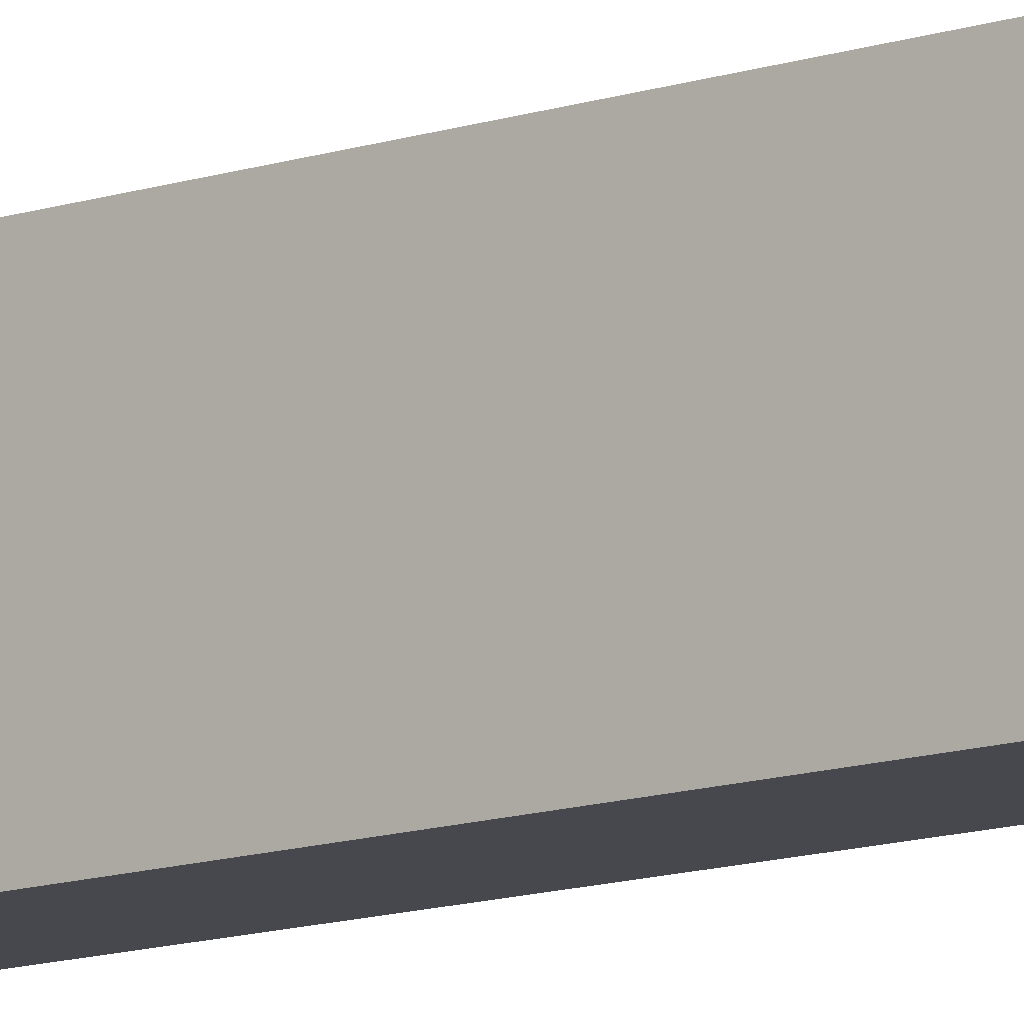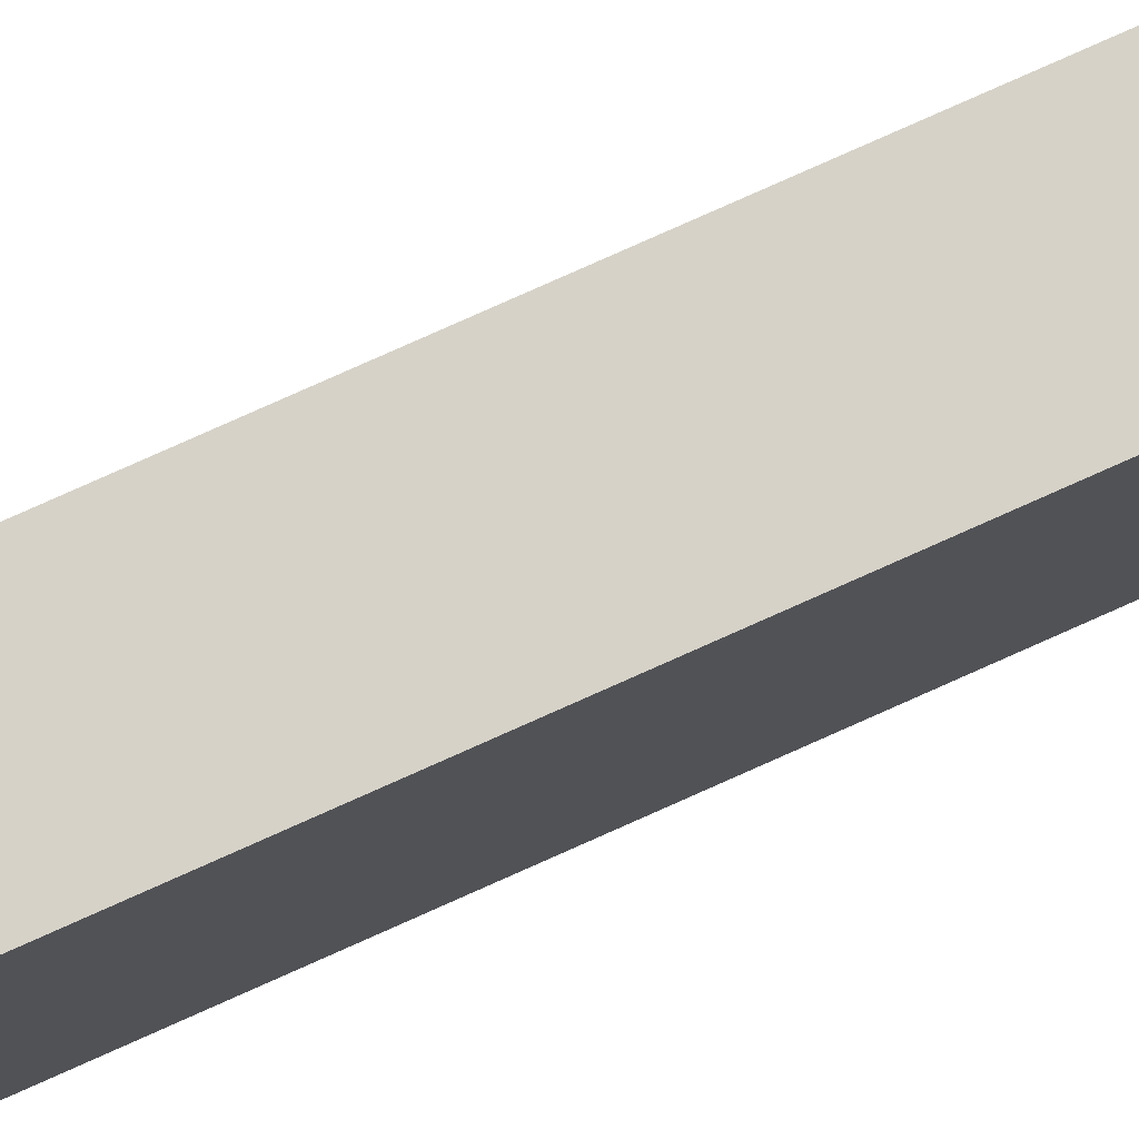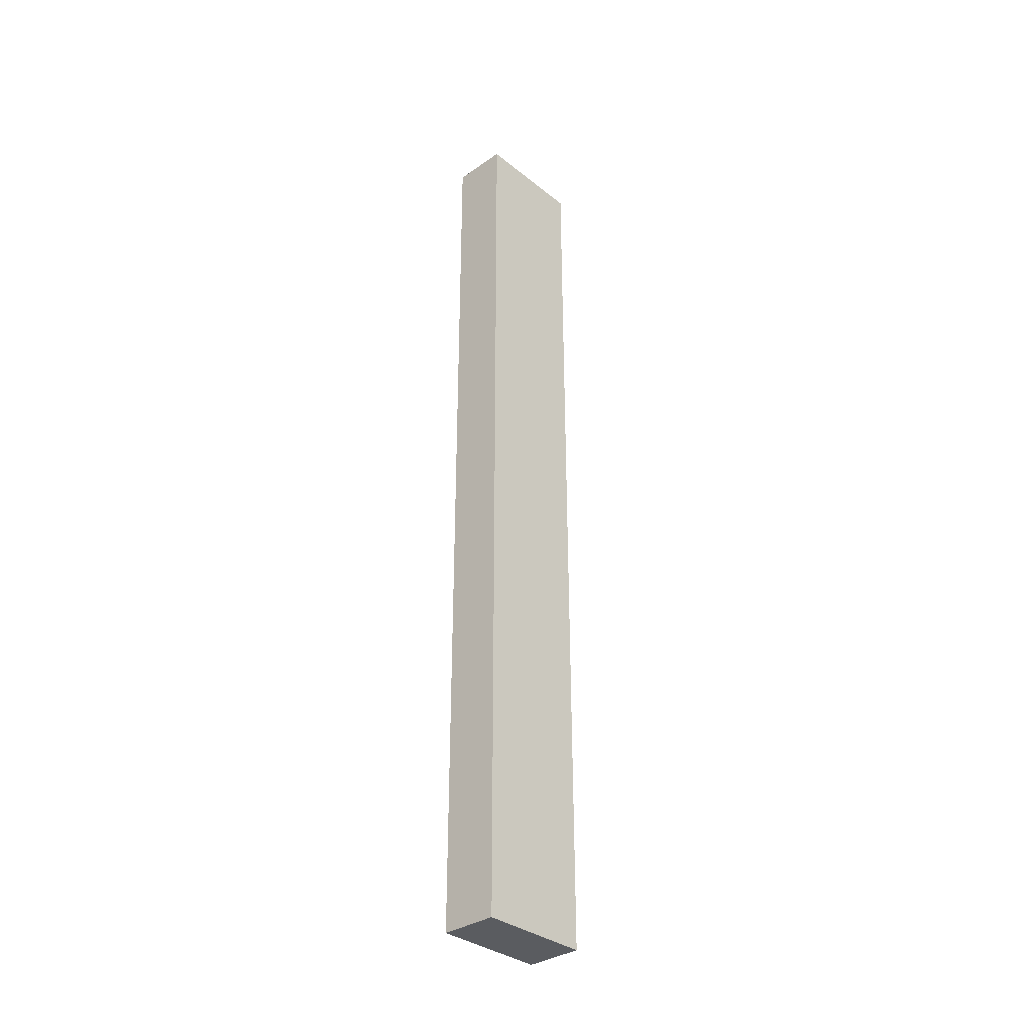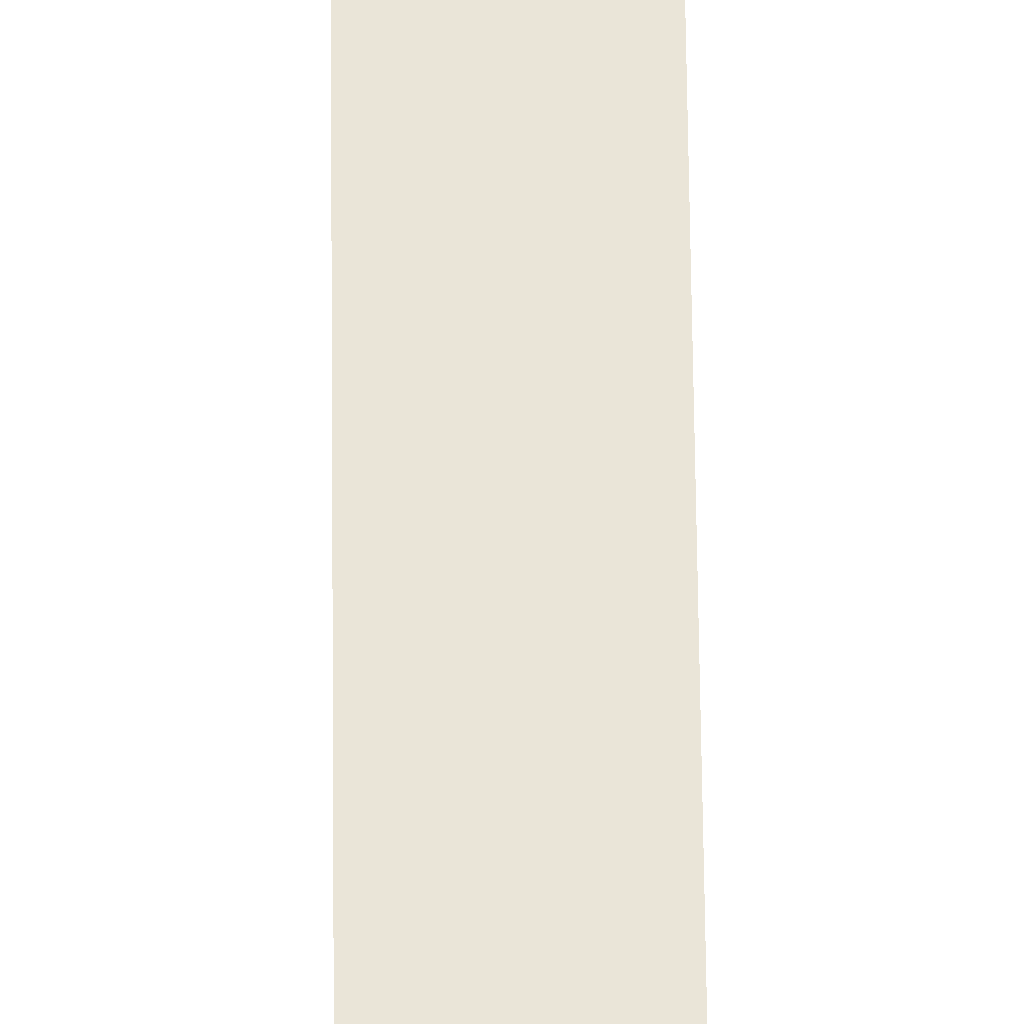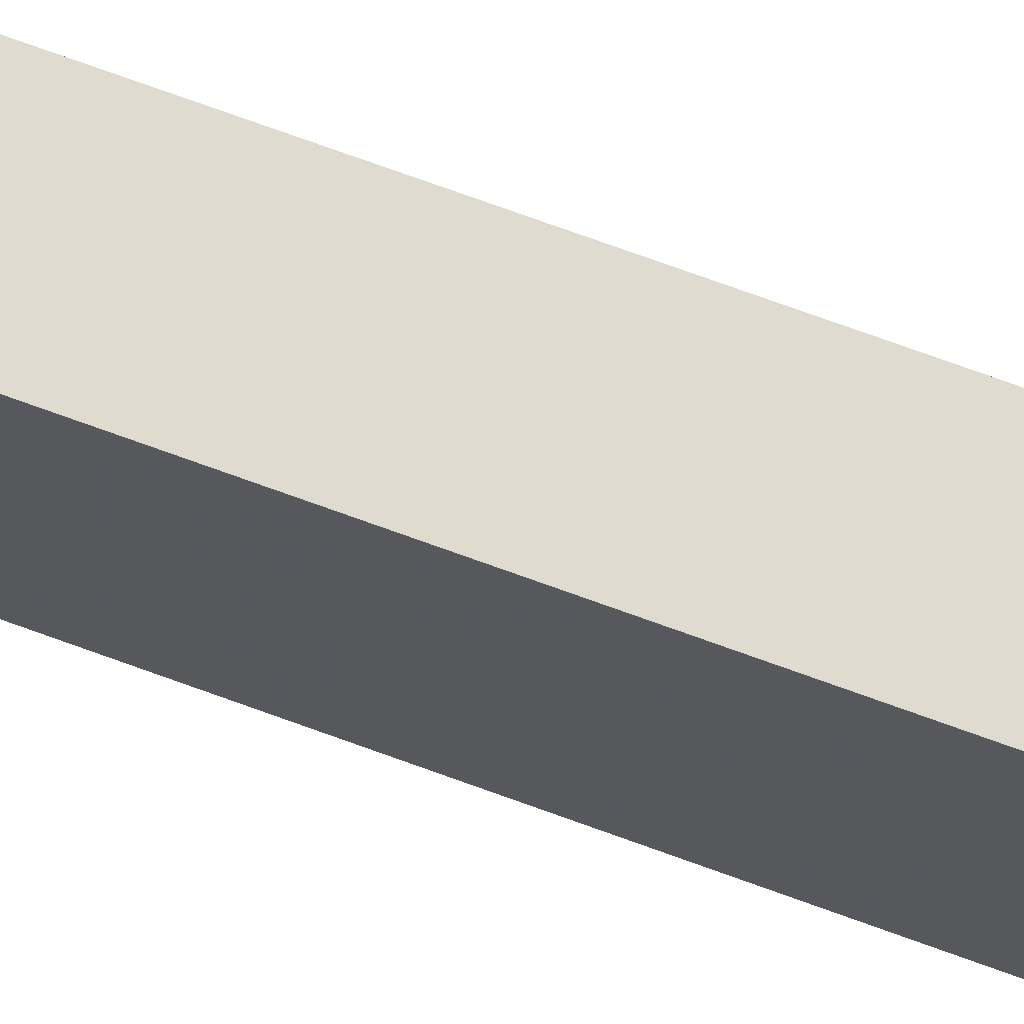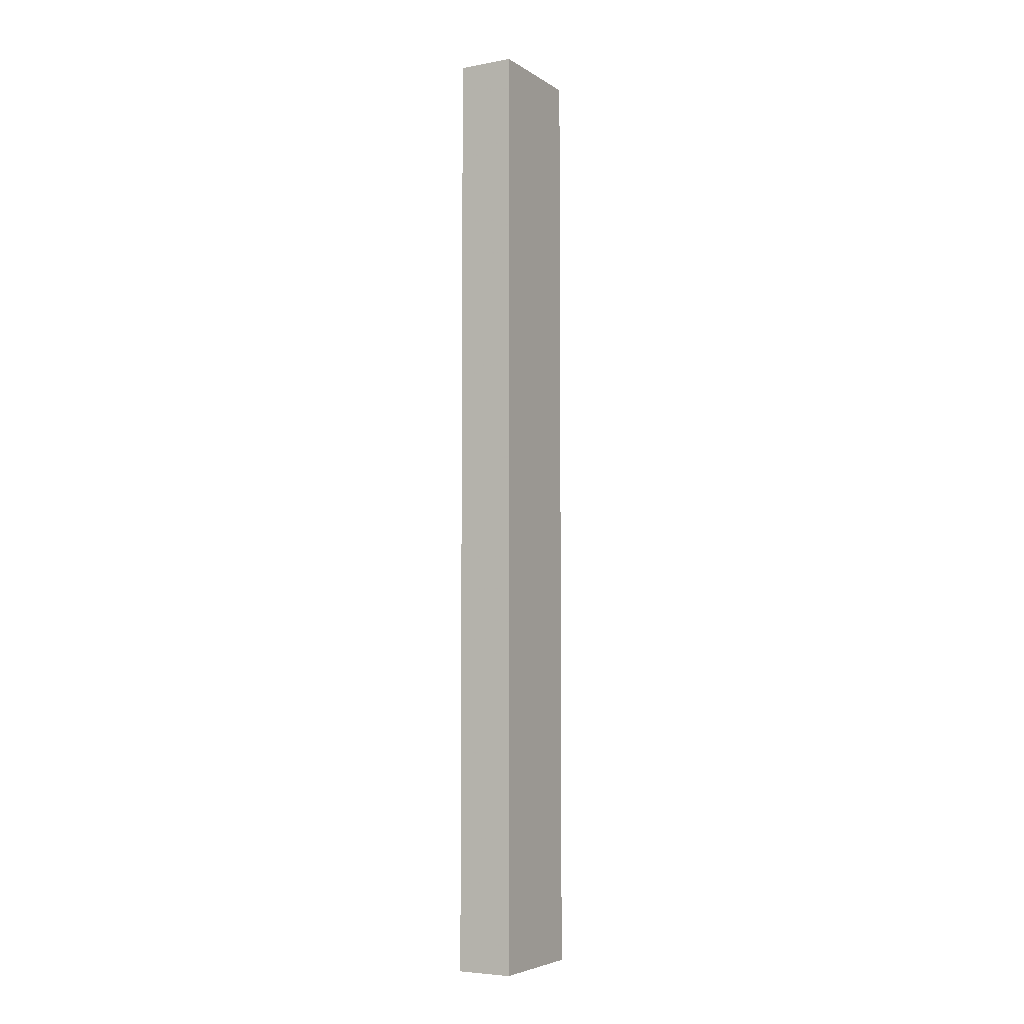
<metadata>
{"format":"obj","ext":"obj","renderer":"f3d","projection":"perspective","resolution":1024,"background":"white","views":[{"elev":-11.9,"azim":-50.7,"up":"+Y"},{"elev":78.4,"azim":-114.1,"up":"+Y"},{"elev":-34.2,"azim":43.2,"up":"+Z"},{"elev":59.5,"azim":-0.6,"up":"+Y"},{"elev":70.4,"azim":110.3,"up":"+Y"},{"elev":-5.3,"azim":29.4,"up":"+Z"}]}
</metadata>
<code>
v -0.033 -0.423 0.333
v -0.033 -0.423 0.733
v -0.009 -0.423 0.333
v -0.009 -0.423 0.733
v -0.033 -0.423 0.633
v -0.033 -0.423 0.533
v -0.033 -0.423 0.433
v -0.009 -0.423 0.433
v -0.009 -0.423 0.533
v -0.009 -0.423 0.633
v -0.009 -0.423 0.333
v -0.009 -0.423 0.733
v -0.009 -0.375 0.333
v -0.009 -0.375 0.733
v -0.009 -0.399 0.333
v -0.009 -0.375 0.433
v -0.009 -0.399 0.433
v -0.009 -0.399 0.383
v -0.009 -0.411 0.433
v -0.009 -0.411 0.383
v -0.009 -0.387 0.433
v -0.009 -0.387 0.383
v -0.009 -0.399 0.733
v -0.009 -0.399 0.633
v -0.009 -0.399 0.683
v -0.009 -0.387 0.633
v -0.009 -0.387 0.683
v -0.009 -0.411 0.633
v -0.009 -0.411 0.683
v -0.009 -0.423 0.633
v -0.009 -0.423 0.533
v -0.009 -0.423 0.433
v -0.009 -0.375 0.533
v -0.009 -0.375 0.633
v -0.009 -0.375 0.333
v -0.009 -0.375 0.733
v -0.033 -0.375 0.333
v -0.033 -0.375 0.733
v -0.009 -0.375 0.633
v -0.009 -0.375 0.533
v -0.009 -0.375 0.433
v -0.033 -0.375 0.433
v -0.033 -0.375 0.533
v -0.033 -0.375 0.633
v -0.033 -0.375 0.333
v -0.033 -0.375 0.733
v -0.033 -0.423 0.333
v -0.033 -0.423 0.733
v -0.033 -0.399 0.333
v -0.033 -0.399 0.433
v -0.033 -0.399 0.383
v -0.033 -0.387 0.433
v -0.033 -0.387 0.383
v -0.033 -0.411 0.433
v -0.033 -0.411 0.383
v -0.033 -0.399 0.733
v -0.033 -0.399 0.633
v -0.033 -0.399 0.683
v -0.033 -0.411 0.633
v -0.033 -0.411 0.683
v -0.033 -0.387 0.633
v -0.033 -0.387 0.683
v -0.033 -0.423 0.433
v -0.033 -0.423 0.533
v -0.033 -0.423 0.633
v -0.033 -0.375 0.633
v -0.033 -0.375 0.533
v -0.033 -0.375 0.433
v -0.033 -0.423 0.333
v -0.009 -0.423 0.333
v -0.033 -0.375 0.333
v -0.009 -0.375 0.333
v -0.009 -0.399 0.333
v -0.033 -0.399 0.333
v -0.033 -0.423 0.733
v -0.033 -0.375 0.733
v -0.009 -0.423 0.733
v -0.009 -0.375 0.733
v -0.009 -0.399 0.733
v -0.033 -0.399 0.733
f 7 1 3
f 3 8 7
f 5 6 9
f 9 10 5
f 2 5 10
f 10 4 2
f 6 7 8
f 8 9 6
f 17 19 20
f 20 18 17
f 21 17 18
f 18 22 21
f 27 25 24
f 24 26 27
f 25 29 28
f 28 24 25
f 32 11 20
f 20 19 32
f 15 20 11
f 15 18 20
f 22 18 15
f 19 17 31
f 31 32 19
f 28 30 31
f 29 12 30
f 23 29 25
f 12 29 23
f 30 28 29
f 24 28 31
f 16 21 22
f 33 17 21
f 22 13 16
f 21 16 33
f 13 22 15
f 24 17 33
f 33 26 24
f 14 27 34
f 26 34 27
f 14 23 25
f 25 27 14
f 34 26 33
f 31 17 24
f 41 35 37
f 37 42 41
f 39 40 43
f 43 44 39
f 36 39 44
f 44 38 36
f 40 41 42
f 42 43 40
f 50 52 53
f 53 51 50
f 54 50 51
f 51 55 54
f 60 58 57
f 57 59 60
f 58 62 61
f 61 57 58
f 68 45 53
f 53 52 68
f 49 51 53
f 67 68 52
f 49 53 45
f 50 67 52
f 61 66 67
f 62 46 66
f 67 57 61
f 66 61 62
f 57 67 50
f 56 46 62
f 62 58 56
f 57 50 64
f 47 55 49
f 63 54 55
f 64 50 54
f 55 47 63
f 54 63 64
f 57 64 59
f 60 56 58
f 48 60 65
f 59 65 60
f 56 60 48
f 65 59 64
f 55 51 49
f 70 69 74
f 74 73 70
f 71 72 73
f 73 74 71
f 80 75 77
f 77 79 80
f 76 80 79
f 79 78 76

</code>
